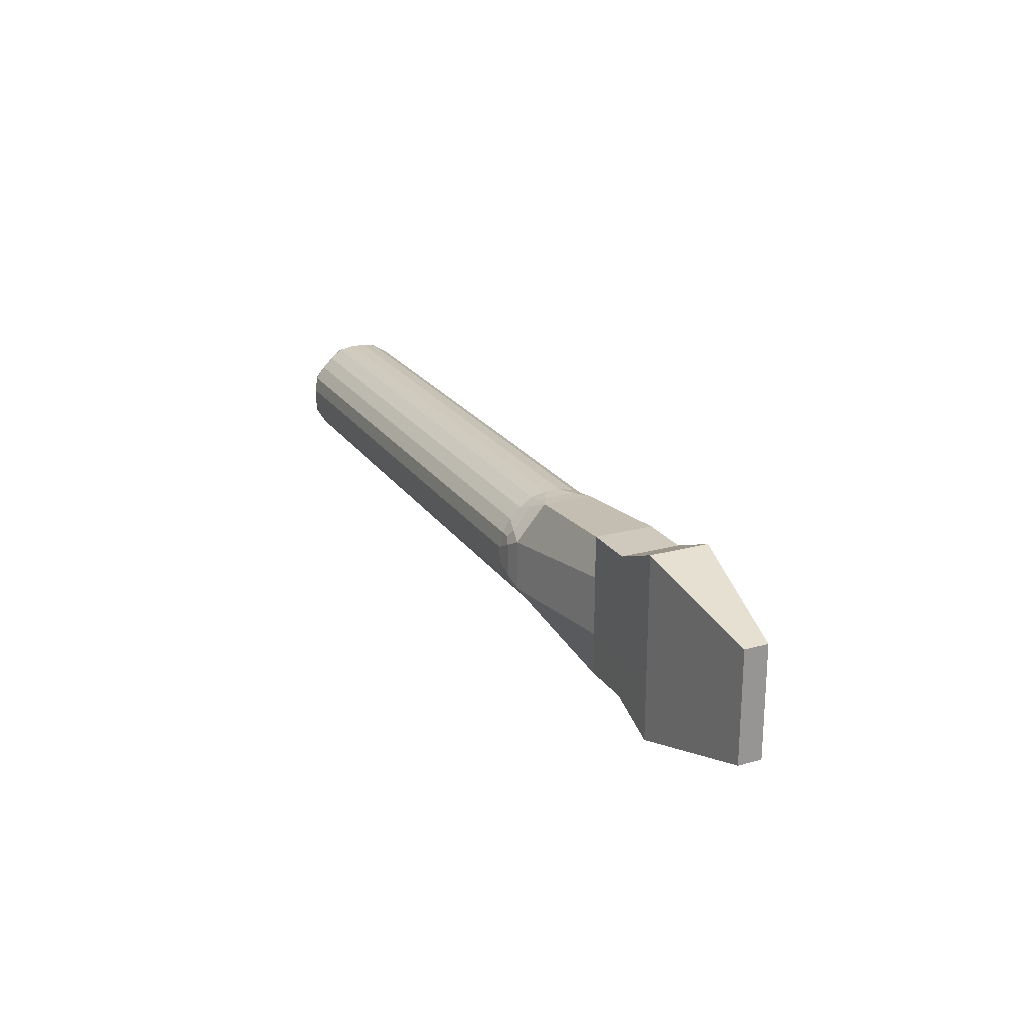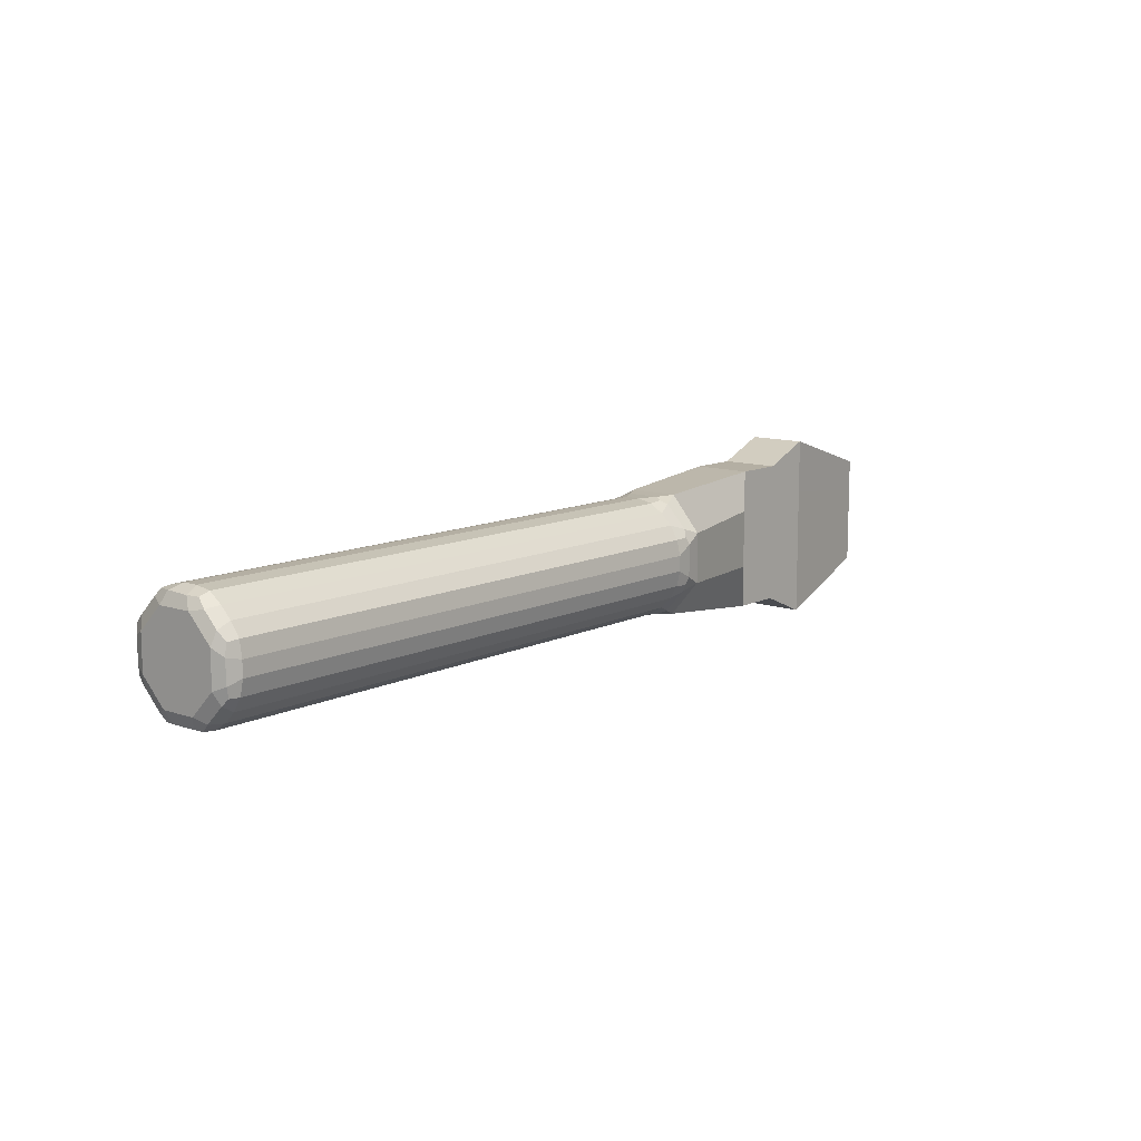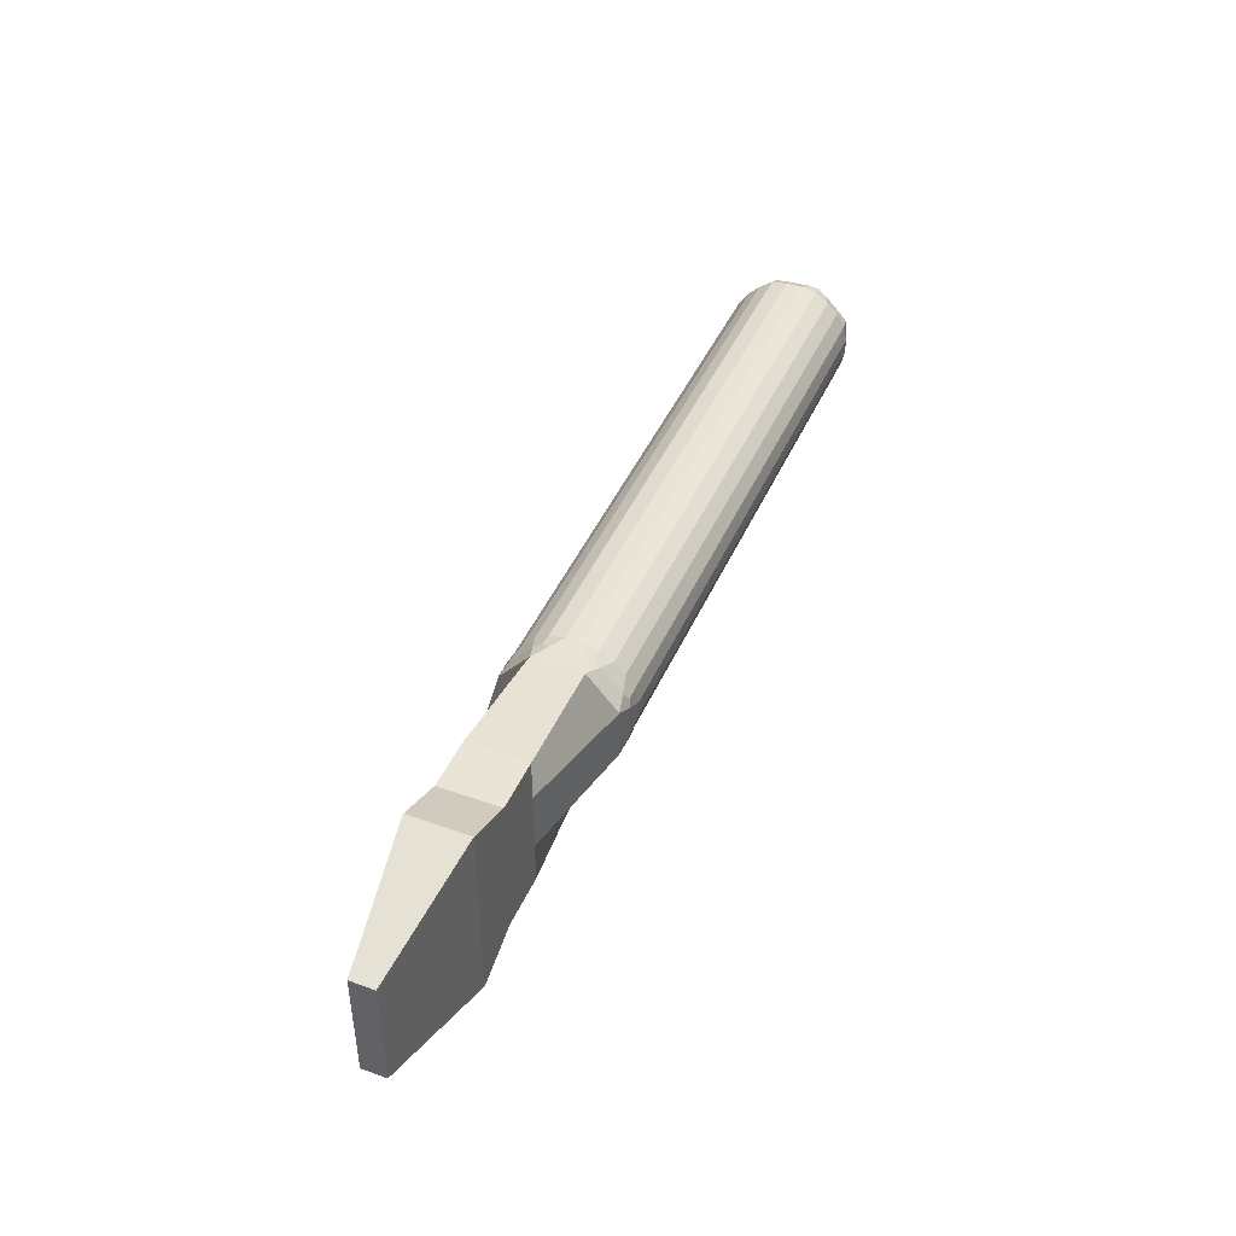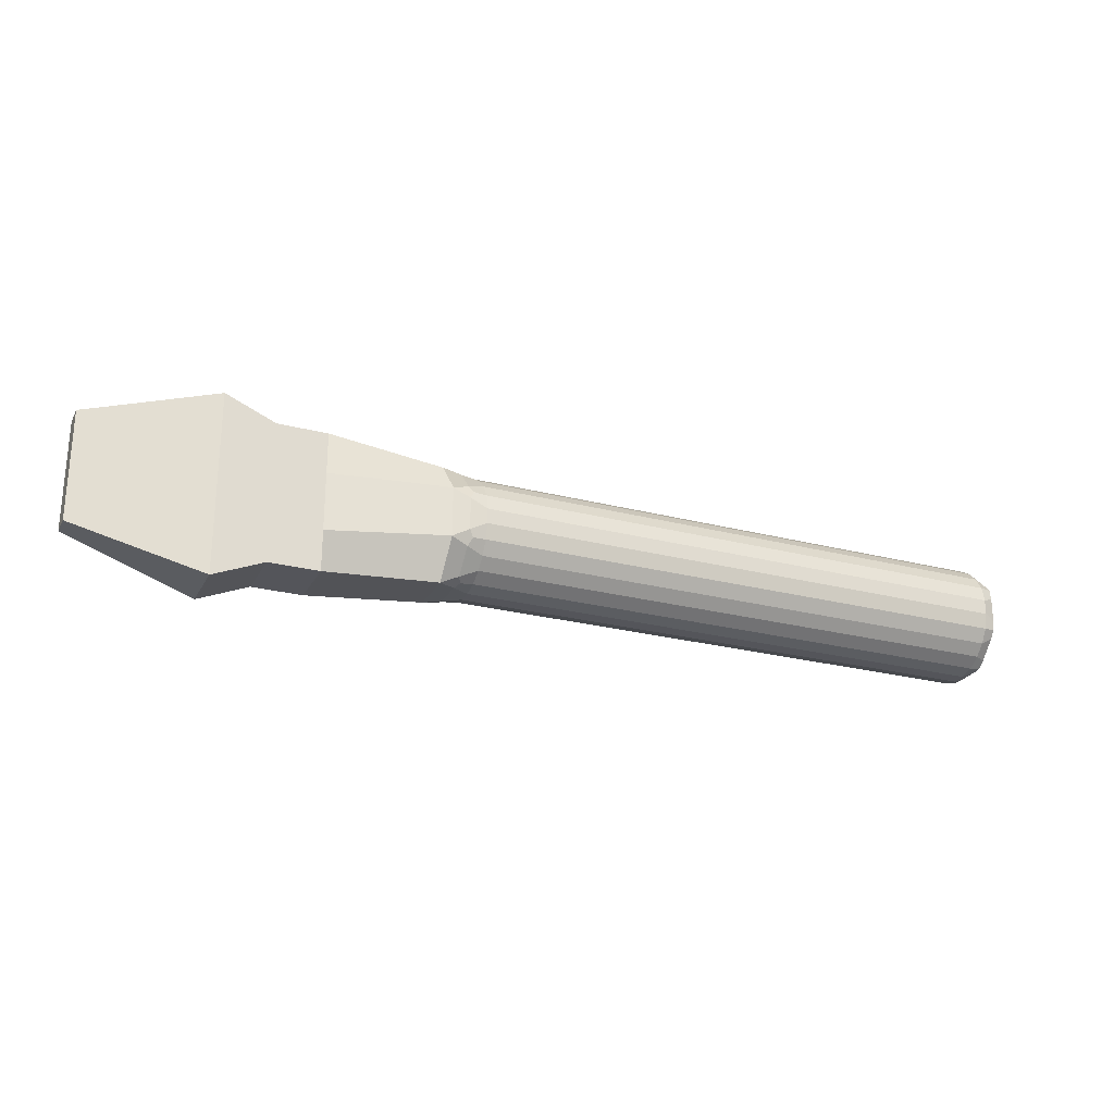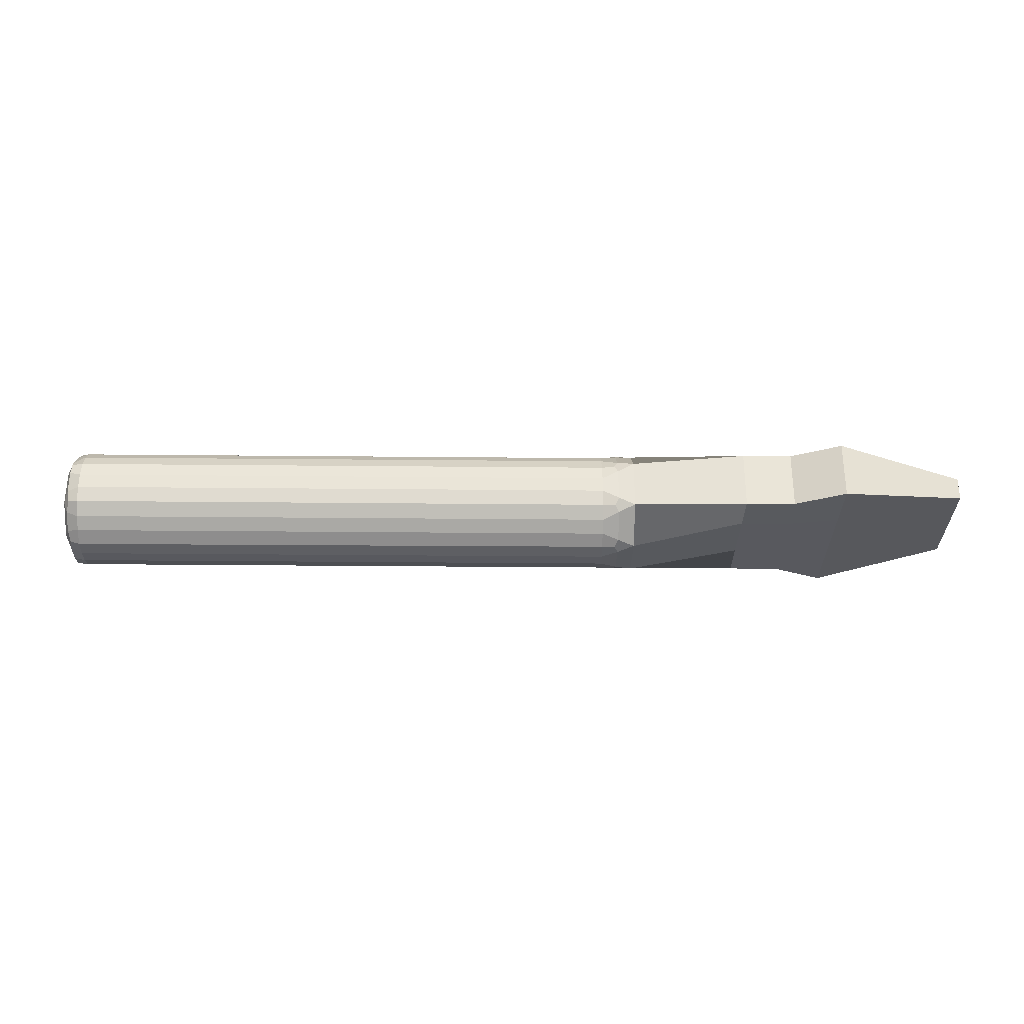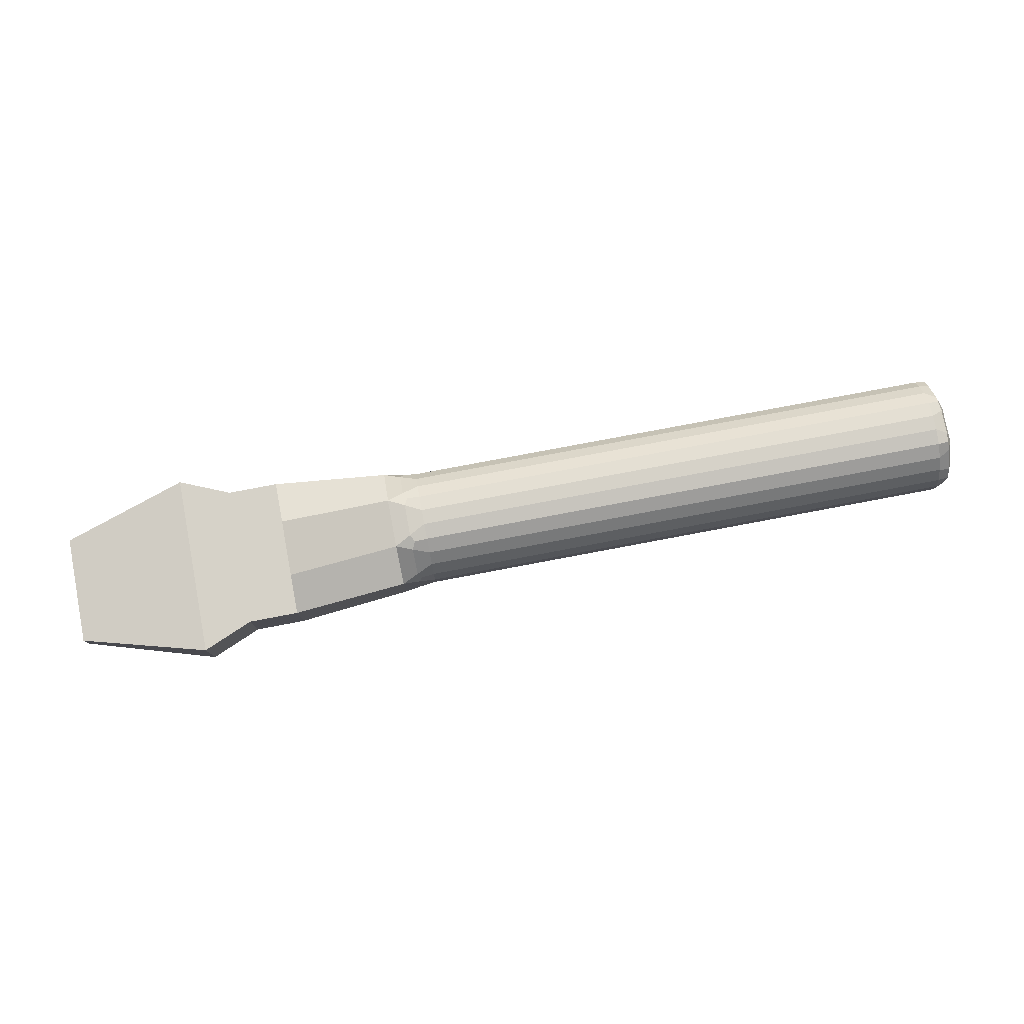
<metadata>
{"format":"obj","ext":"obj","renderer":"f3d","projection":"perspective","resolution":1024,"background":"white","views":[{"elev":22.3,"azim":64.7,"up":"+Z"},{"elev":11.2,"azim":-49.8,"up":"+Z"},{"elev":43.9,"azim":112.8,"up":"+Z"},{"elev":-25.0,"azim":157.2,"up":"+Z"},{"elev":-30.4,"azim":-0.8,"up":"+Y"},{"elev":78.2,"azim":169.3,"up":"+Y"}]}
</metadata>
<code>
o Cylinder.000_Cylinder.003
v 0.06937 0.191 -0.5992
v 0.06937 0.1911 -0.2482
v 0.06937 0.1911 0.2482
v 0.06937 0.191 0.5992
v 0.06937 -0.191 0.5992
v 0.06937 -0.1911 0.2482
v 0.06937 -0.1911 -0.2482
v 0.06937 -0.191 -0.5992
v -0.2589 -0.191 -0.461
v -0.2589 -0.1911 -0.191
v -0.2589 -0.1911 0.191
v -0.2589 -0.191 0.461
v -0.2589 0.191 0.461
v -0.2589 0.1911 0.191
v -0.2589 0.1911 -0.191
v -0.2589 0.191 -0.461
v 0.9068 0.07638 -0.3584
v 0.9068 0.07645 -0.1484
v 0.9068 0.07645 0.1484
v 0.9068 0.07638 0.3584
v 0.9068 -0.07638 0.3584
v 0.9068 -0.07645 0.1484
v 0.9068 -0.07645 -0.1484
v 0.9068 -0.07638 -0.3584
v -0.5857 -0.191 -0.461
v -0.5857 -0.1911 -0.191
v -0.5857 -0.1911 0.191
v -0.5857 -0.191 0.461
v -0.5857 0.191 0.461
v -0.5857 0.1911 0.191
v -0.5857 0.1911 -0.191
v -0.5857 0.191 -0.461
v -1.556 -0.2358 -0.3058
v -1.556 -0.0495 -0.383
v -1.339 -0.1627 -0.3927
v -1.556 -0.1493 -0.3604
v -1.472 -0.1534 -0.3703
v -1.447 -0.1062 -0.3858
v -1.447 -0.1977 -0.3479
v -1.556 -0.383 -0.0495
v -1.556 -0.3058 -0.2358
v -1.339 -0.3591 -0.1627
v -1.556 -0.3604 -0.1493
v -1.472 -0.3648 -0.1541
v -1.447 -0.3345 -0.2012
v -1.447 -0.376 -0.106
v -1.556 -0.3058 0.2358
v -1.556 -0.383 0.0495
v -1.339 -0.3591 0.1627
v -1.556 -0.3604 0.1493
v -1.472 -0.3648 0.1541
v -1.447 -0.376 0.106
v -1.447 -0.3345 0.2012
v -1.556 -0.0495 0.383
v -1.556 -0.2358 0.3058
v -1.339 -0.1627 0.3927
v -1.556 -0.1493 0.3604
v -1.472 -0.1534 0.3703
v -1.447 -0.1977 0.3479
v -1.447 -0.1062 0.3858
v -1.556 0.0495 0.383
v -1.339 0.1627 0.3927
v -1.556 0.2358 0.3058
v -1.447 0.1062 0.3858
v -1.472 0.1534 0.3703
v -1.447 0.1977 0.3479
v -1.556 0.1493 0.3604
v -1.556 0.383 0.0495
v -1.556 0.3058 0.2358
v -1.339 0.3591 0.1627
v -1.556 0.3604 0.1493
v -1.472 0.3648 0.1541
v -1.447 0.3345 0.2012
v -1.447 0.376 0.106
v -1.556 0.3058 -0.2358
v -1.556 0.383 -0.0495
v -1.339 0.3591 -0.1627
v -1.556 0.3604 -0.1493
v -1.472 0.3648 -0.1541
v -1.447 0.376 -0.106
v -1.447 0.3345 -0.2012
v -1.556 0.0495 -0.383
v -1.556 0.2358 -0.3058
v -1.339 0.1627 -0.3927
v -1.556 0.1493 -0.3604
v -1.472 0.1534 -0.3703
v -1.447 0.1977 -0.3479
v -1.447 0.1062 -0.3858
v -5.147 0.0495 0.383
v -5.147 0.2358 0.3058
v -5.256 0.1134 0.2738
v -5.147 0.1493 0.3604
v -5.216 0.1458 0.352
v -5.224 0.1906 0.3058
v -5.224 0.08147 0.351
v -5.147 -0.0495 0.383
v -5.256 -0.1134 0.2738
v -5.147 -0.2358 0.3058
v -5.224 -0.06549 0.3444
v -5.21 -0.1423 0.3436
v -5.224 -0.1972 0.2898
v -5.147 -0.152 0.367
v -5.147 -0.3058 0.2358
v -5.256 -0.2738 0.1134
v -5.147 -0.383 0.0495
v -5.224 -0.2898 0.1972
v -5.21 -0.3436 0.1423
v -5.224 -0.3444 0.06549
v -5.147 -0.367 0.152
v -5.147 -0.383 -0.0495
v -5.256 -0.2738 -0.1134
v -5.147 -0.3058 -0.2358
v -5.224 -0.351 -0.08147
v -5.216 -0.352 -0.1458
v -5.224 -0.3058 -0.1906
v -5.147 -0.3604 -0.1493
v -5.147 -0.2358 -0.3058
v -5.256 -0.1134 -0.2738
v -5.147 -0.0495 -0.383
v -5.224 -0.1906 -0.3058
v -5.216 -0.1458 -0.352
v -5.224 -0.08147 -0.351
v -5.147 -0.1493 -0.3604
v -5.147 0.0495 -0.383
v -5.256 0.1134 -0.2738
v -5.147 0.2358 -0.3058
v -5.224 0.08147 -0.351
v -5.216 0.1458 -0.352
v -5.224 0.1906 -0.3058
v -5.147 0.1493 -0.3604
v -5.147 0.3058 -0.2358
v -5.256 0.2738 -0.1134
v -5.147 0.383 -0.0495
v -5.224 0.3058 -0.1906
v -5.216 0.352 -0.1458
v -5.224 0.351 -0.08147
v -5.147 0.3604 -0.1493
v -5.147 0.383 0.0495
v -5.256 0.2738 0.1134
v -5.147 0.3058 0.2358
v -5.224 0.351 0.08147
v -5.216 0.352 0.1458
v -5.224 0.3058 0.1906
v -5.147 0.3604 0.1493
f 11 10 7 6
f 15 14 3 2
f 10 9 8 7
f 14 13 4 3
f 16 15 2 1
f 16 9 25 32
f 9 16 1 8
f 12 11 6 5
f 7 8 24 23
f 13 12 5 4
f 20 21 22 23 24 17 18 19
f 5 6 22 21
f 2 3 19 18
f 3 4 20 19
f 8 1 17 24
f 4 5 21 20
f 1 2 18 17
f 6 7 23 22
f 68 76 133 138
f 10 11 27 26
f 12 13 29 28
f 13 14 30 29
f 15 16 32 31
f 9 10 26 25
f 11 12 28 27
f 14 15 31 30
f 47 55 98 103
f 91 139 132 125 118 111 104 97
f 82 34 119 124
f 54 61 89 96
f 75 83 126 131
f 25 26 42 35
f 40 48 105 110
f 63 69 140 90
f 28 29 62 56
f 29 30 70 62
f 31 32 84 77
f 32 25 35 84
f 27 28 56 49
f 30 31 77 70
f 26 27 49 42
f 33 36 37 39
f 34 38 37 36
f 35 39 37 38
f 40 43 44 46
f 41 45 44 43
f 42 46 44 45
f 47 50 51 53
f 48 52 51 50
f 49 53 51 52
f 54 57 58 60
f 55 59 58 57
f 56 60 58 59
f 61 64 65 67
f 62 66 65 64
f 63 67 65 66
f 68 71 72 74
f 69 73 72 71
f 70 74 72 73
f 75 78 79 81
f 76 80 79 78
f 77 81 79 80
f 82 85 86 88
f 83 87 86 85
f 84 88 86 87
f 89 92 93 95
f 90 94 93 92
f 91 95 93 94
f 96 99 100 102
f 97 101 100 99
f 98 102 100 101
f 103 106 107 109
f 104 108 107 106
f 105 109 107 108
f 110 113 114 116
f 111 115 114 113
f 112 116 114 115
f 117 120 121 123
f 118 122 121 120
f 119 123 121 122
f 124 127 128 130
f 125 129 128 127
f 126 130 128 129
f 131 134 135 137
f 132 136 135 134
f 133 137 135 136
f 138 141 142 144
f 139 143 142 141
f 140 144 142 143
f 61 54 60 64
f 64 60 56 62
f 55 47 53 59
f 59 53 49 56
f 48 40 46 52
f 52 46 42 49
f 41 33 39 45
f 45 39 35 42
f 34 82 88 38
f 38 88 84 35
f 83 75 81 87
f 87 81 77 84
f 76 68 74 80
f 80 74 70 77
f 69 63 66 73
f 73 66 62 70
f 91 97 99 95
f 95 99 96 89
f 97 104 106 101
f 101 106 103 98
f 104 111 113 108
f 108 113 110 105
f 111 118 120 115
f 115 120 117 112
f 118 125 127 122
f 122 127 124 119
f 125 132 134 129
f 129 134 131 126
f 132 139 141 136
f 136 141 138 133
f 139 91 94 143
f 143 94 90 140
f 47 103 109 50
f 50 109 105 48
f 112 41 43 116
f 116 43 40 110
f 63 90 92 67
f 67 92 89 61
f 98 55 57 102
f 102 57 54 96
f 68 138 144 71
f 71 144 140 69
f 82 124 130 85
f 85 130 126 83
f 133 76 78 137
f 137 78 75 131
f 119 34 36 123
f 123 36 33 117
f 33 41 112 117

</code>
